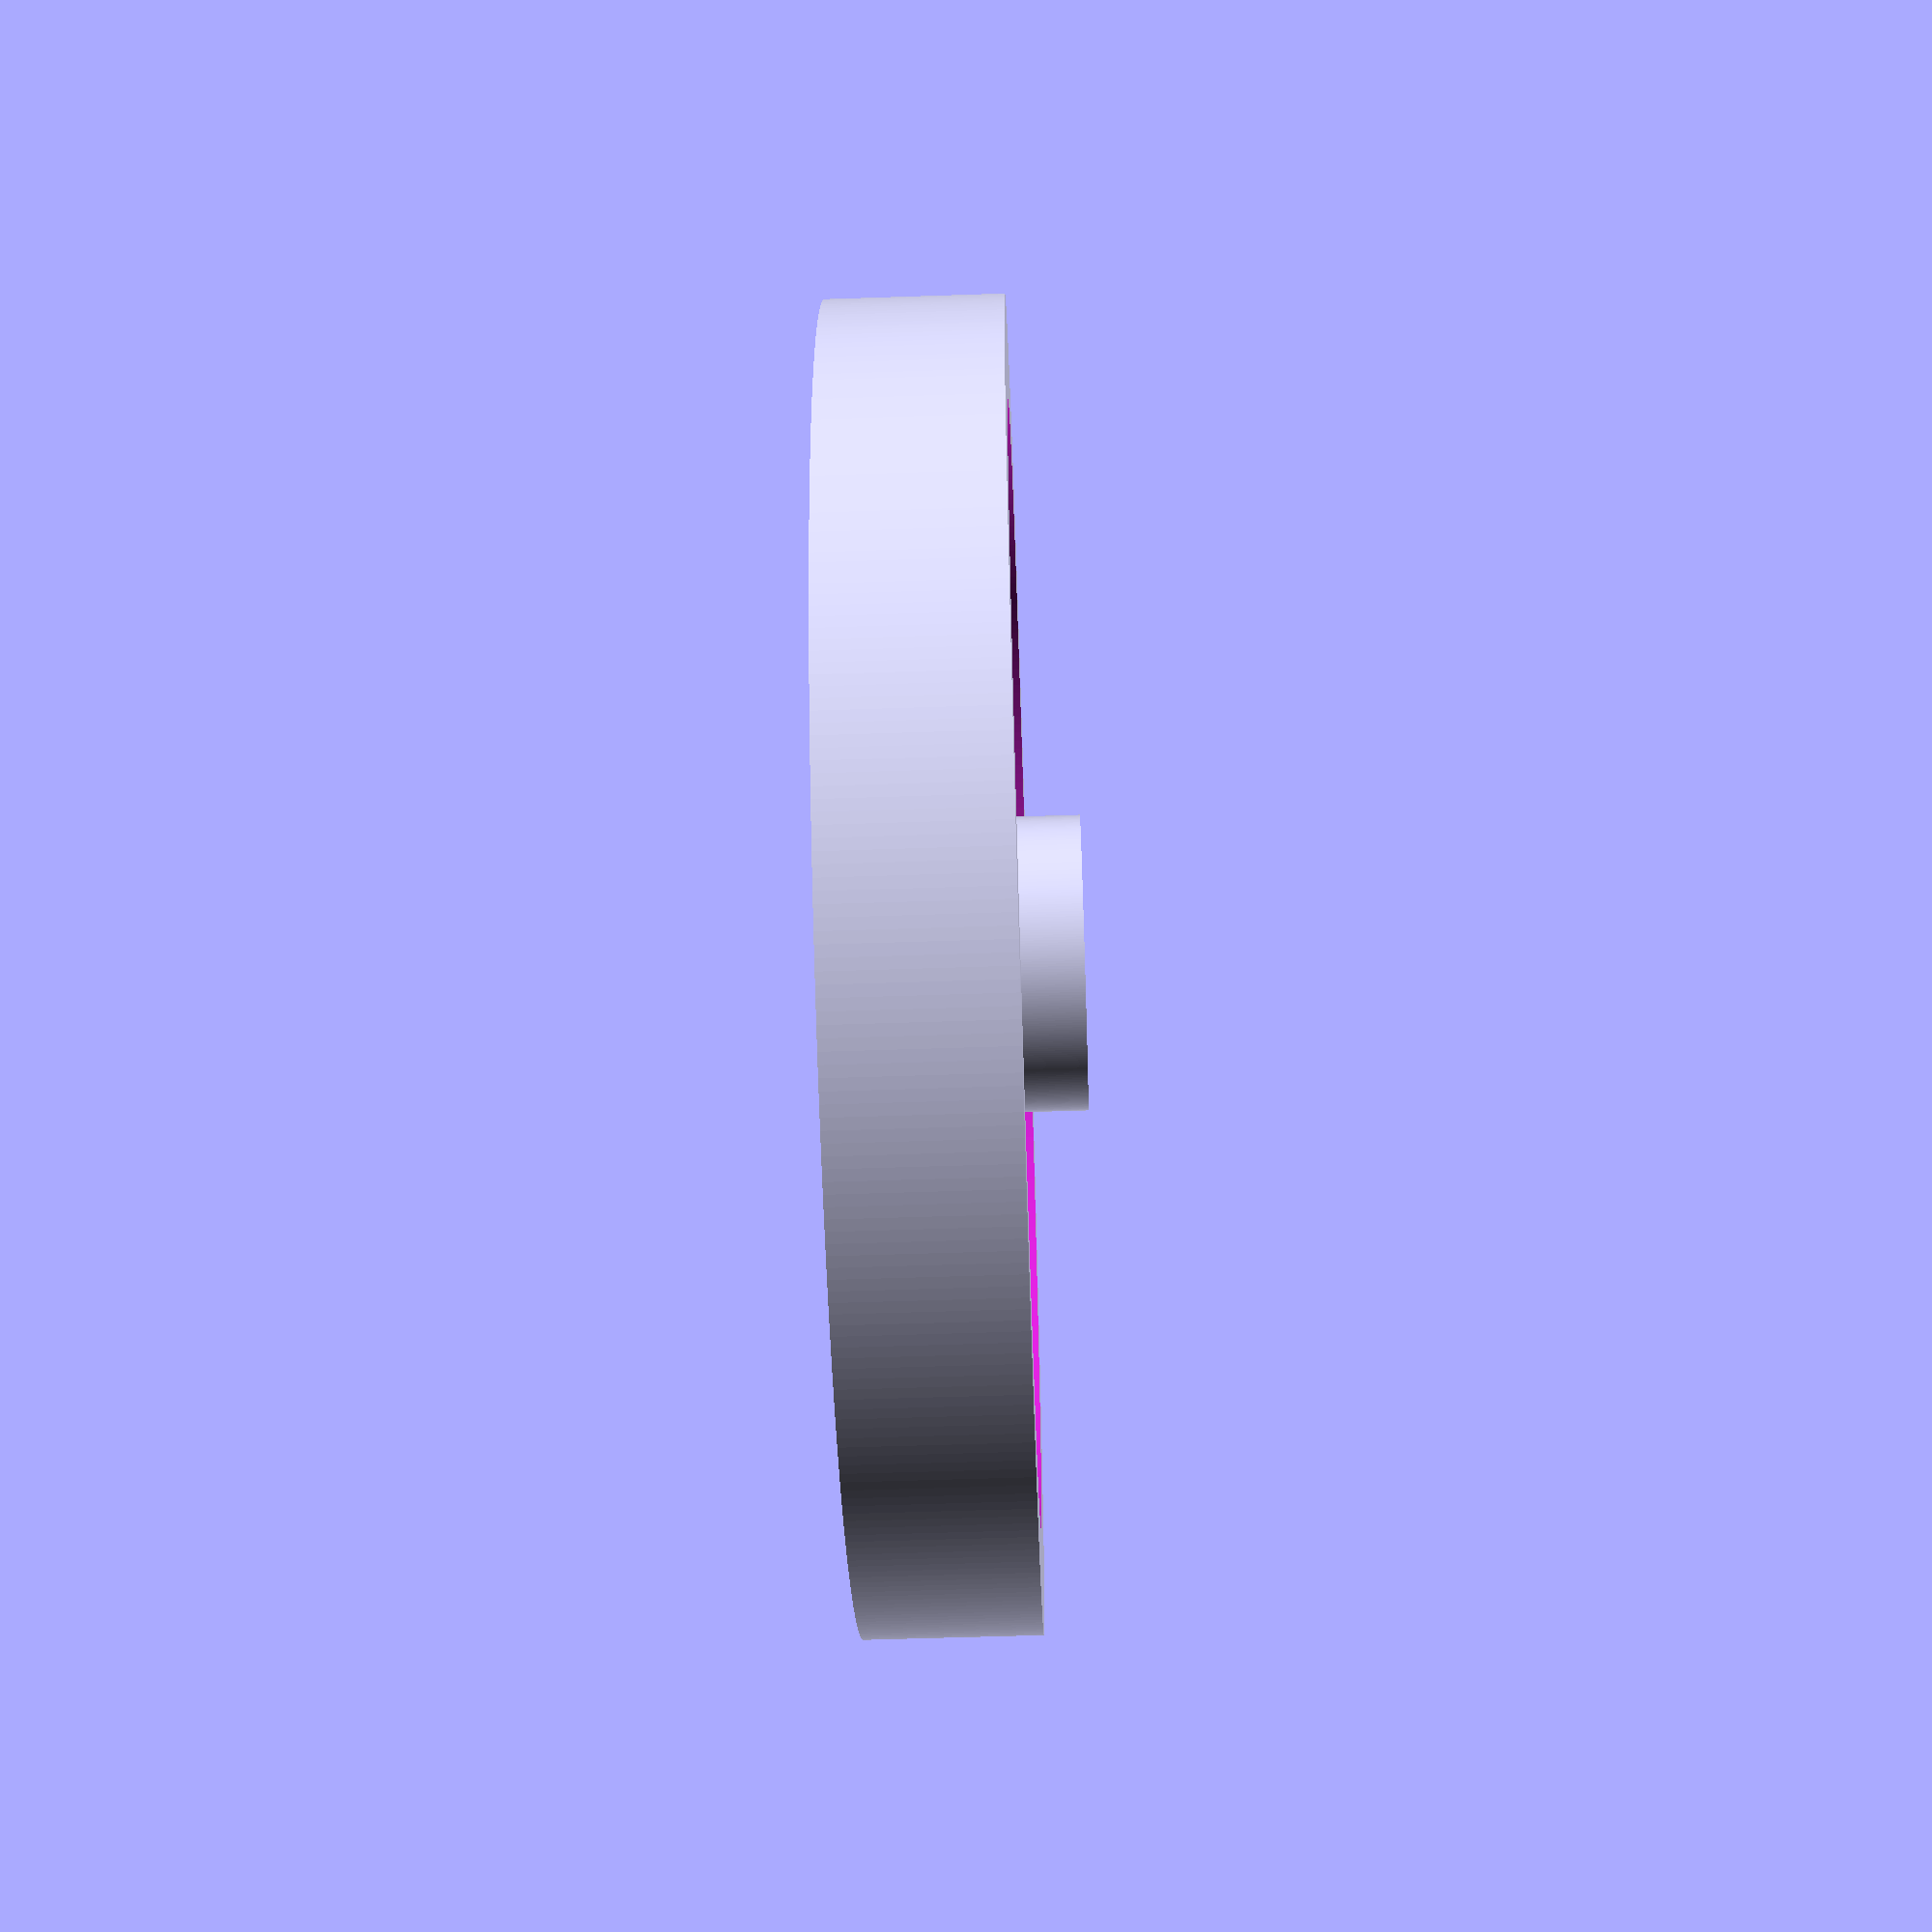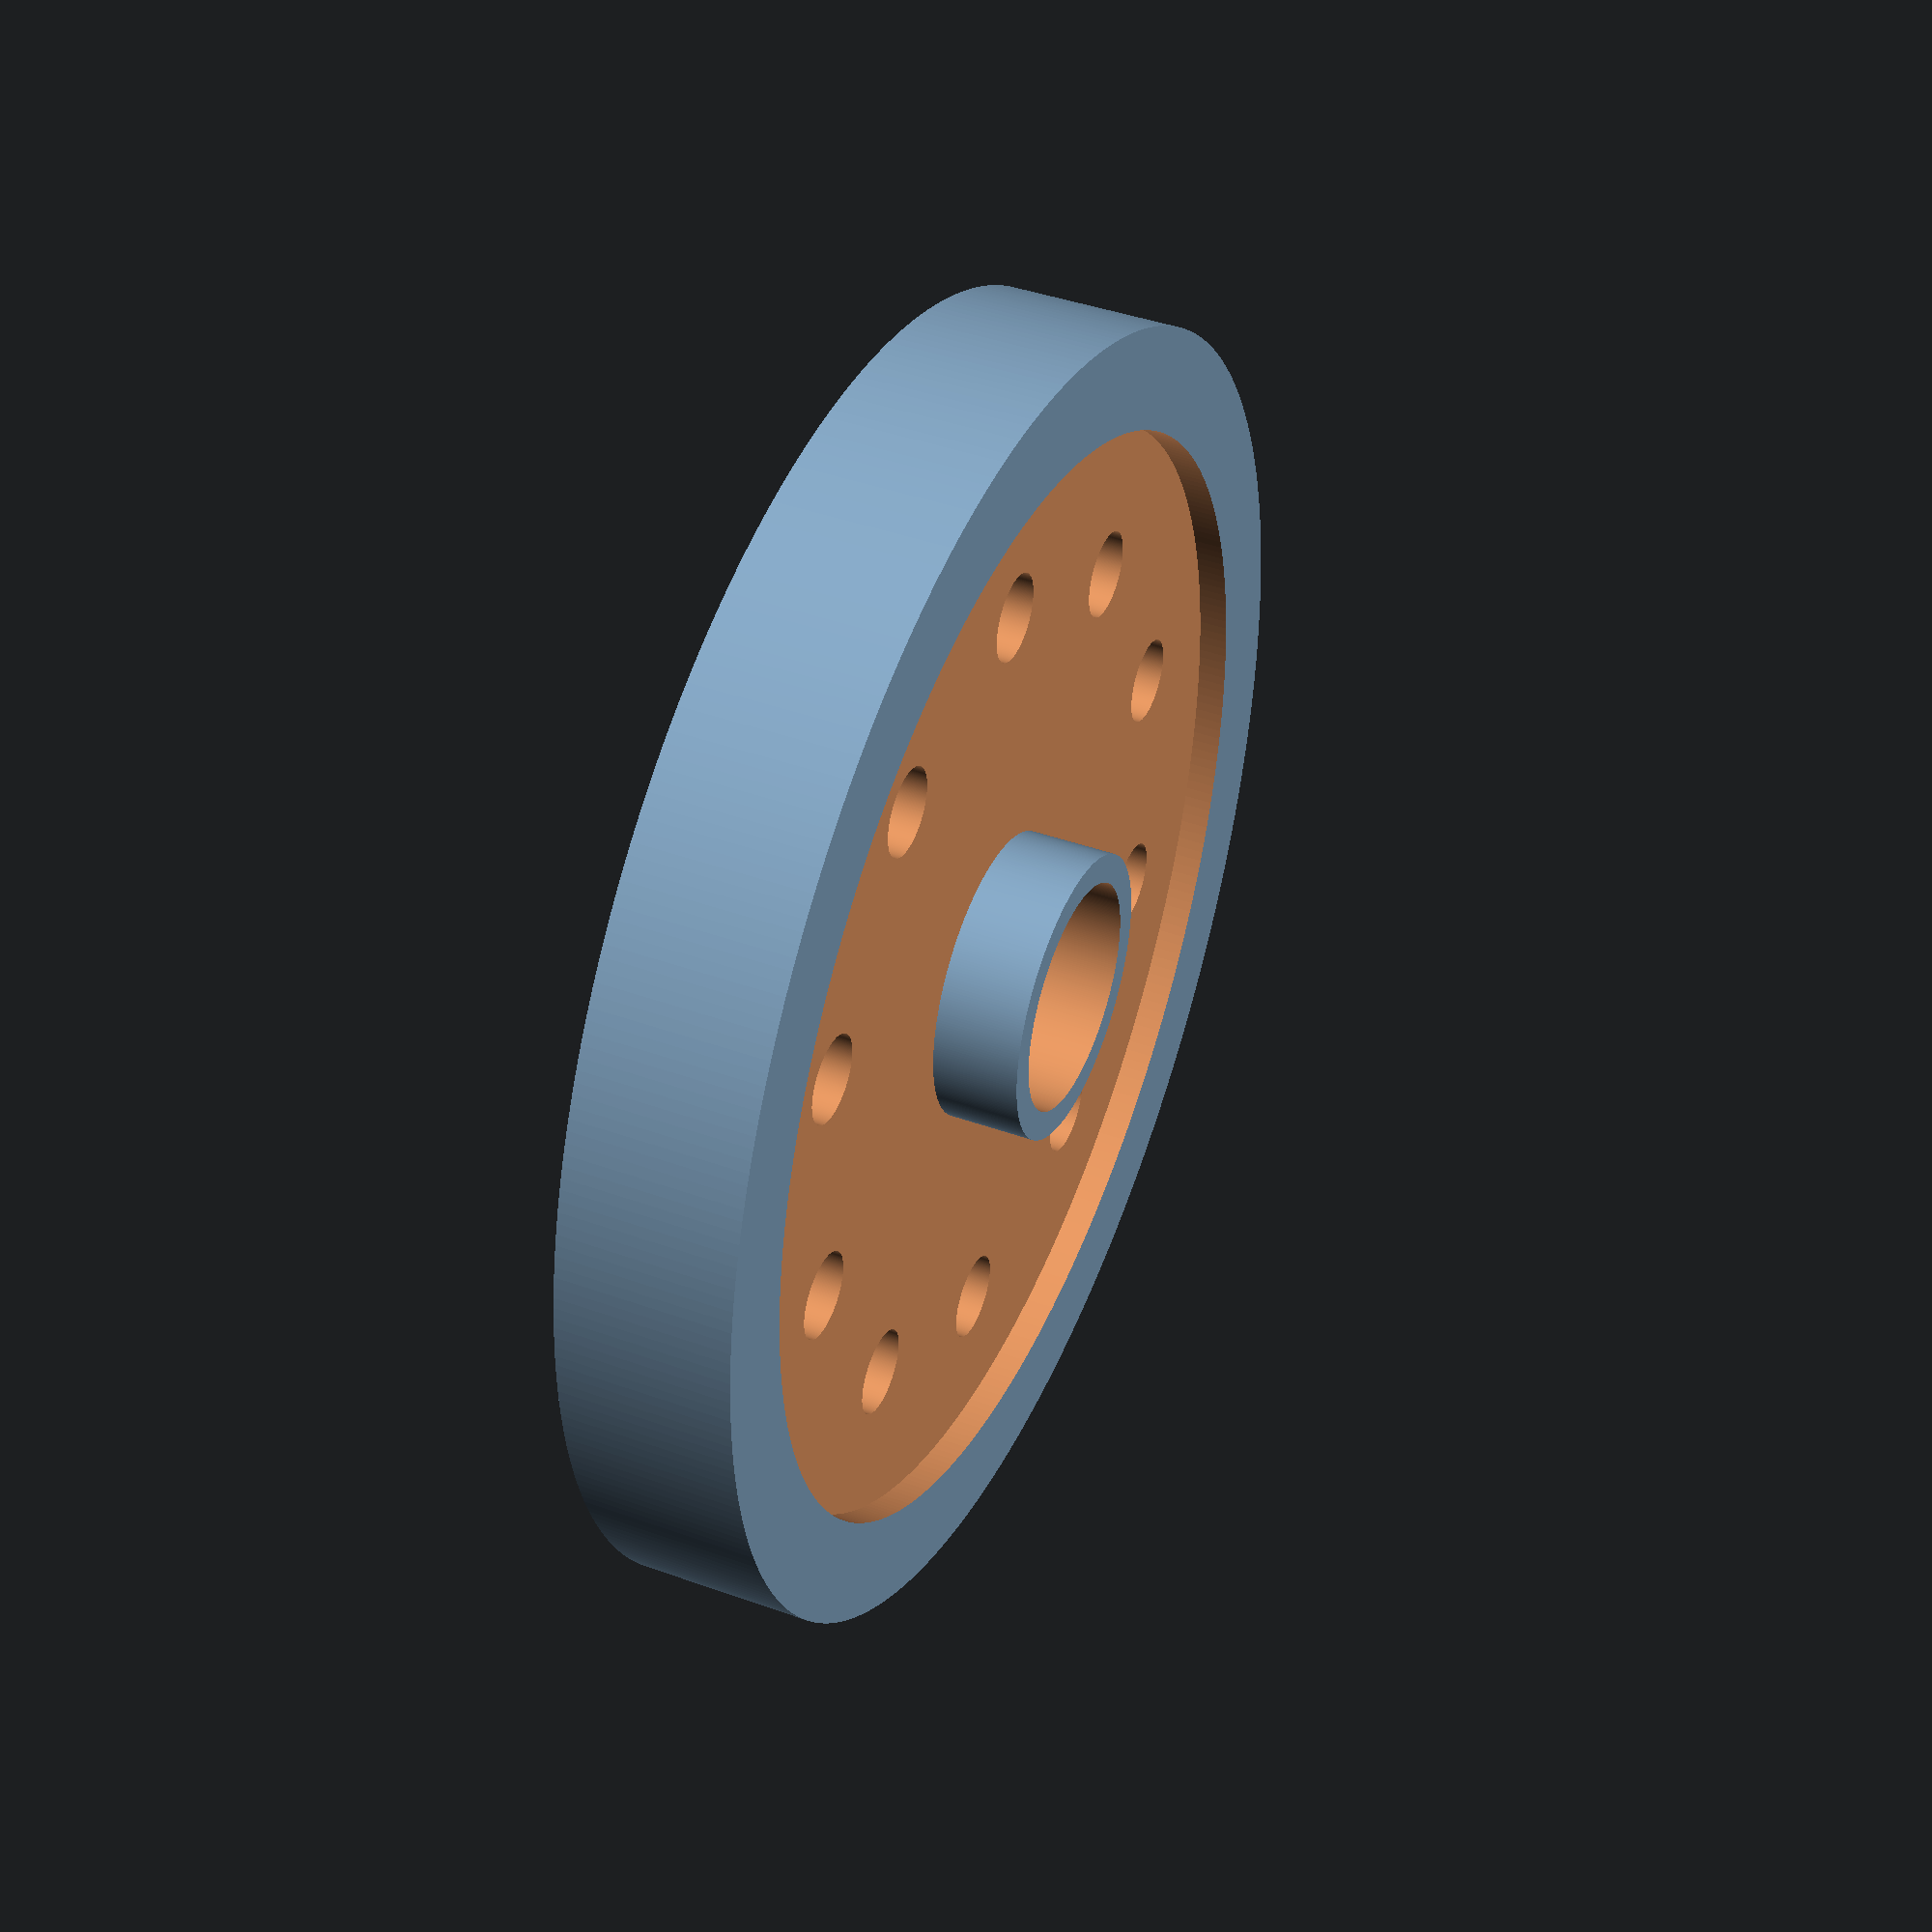
<openscad>
$fn=360;

fender_washer_OD=38;
fender_washer_ID=10;
number_of_holes=10;
hole_dia=3;




difference()
{

cylinder(h=6,d=45);

    //washer outline
    translate([0,0,5])
    cylinder(h=5,d=fender_washer_OD);

    //center bot hole
    translate([0,0,-1])
    cylinder(h=9,d=8);

    //outter drill holes
    for(a=[0:360/number_of_holes:360])
    {
    rotate([0,0,a])

    translate([fender_washer_OD/2-hole_dia-2,0,-1])
    cylinder(h=7,d=hole_dia);
    }


}

//post to align
difference()
{
translate([0,0,0])
cylinder(h=8,d=fender_washer_ID);

translate([0,0,-1])
cylinder(h=11,d=8);

}


</openscad>
<views>
elev=236.9 azim=353.0 roll=268.0 proj=p view=wireframe
elev=138.7 azim=276.8 roll=246.4 proj=p view=solid
</views>
